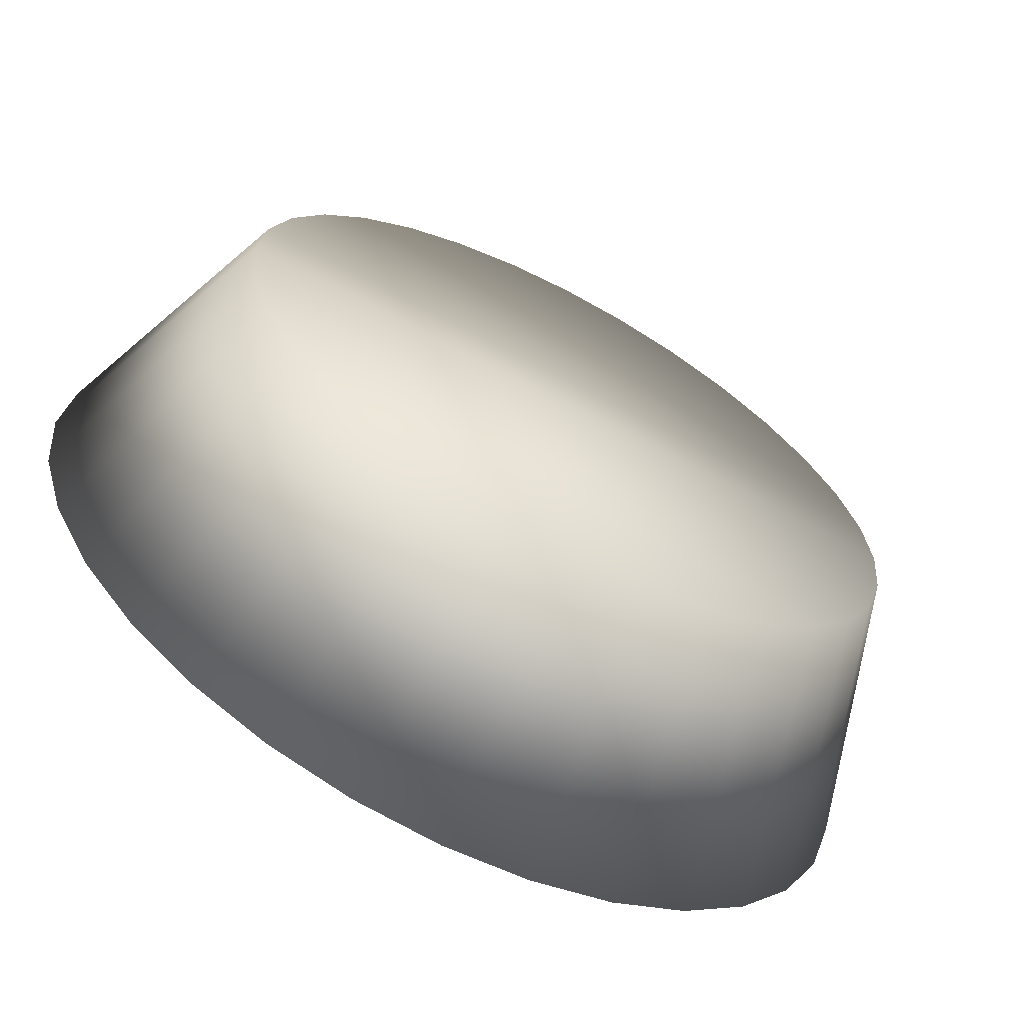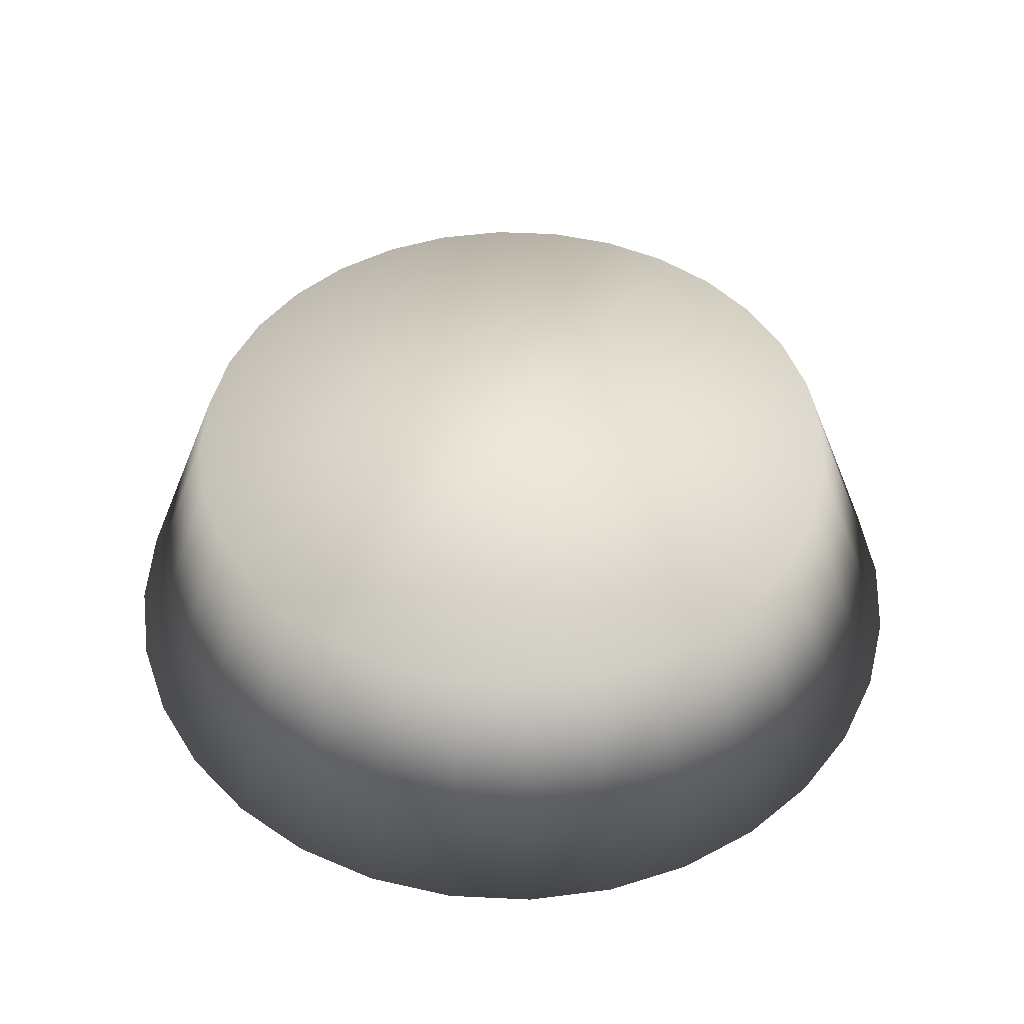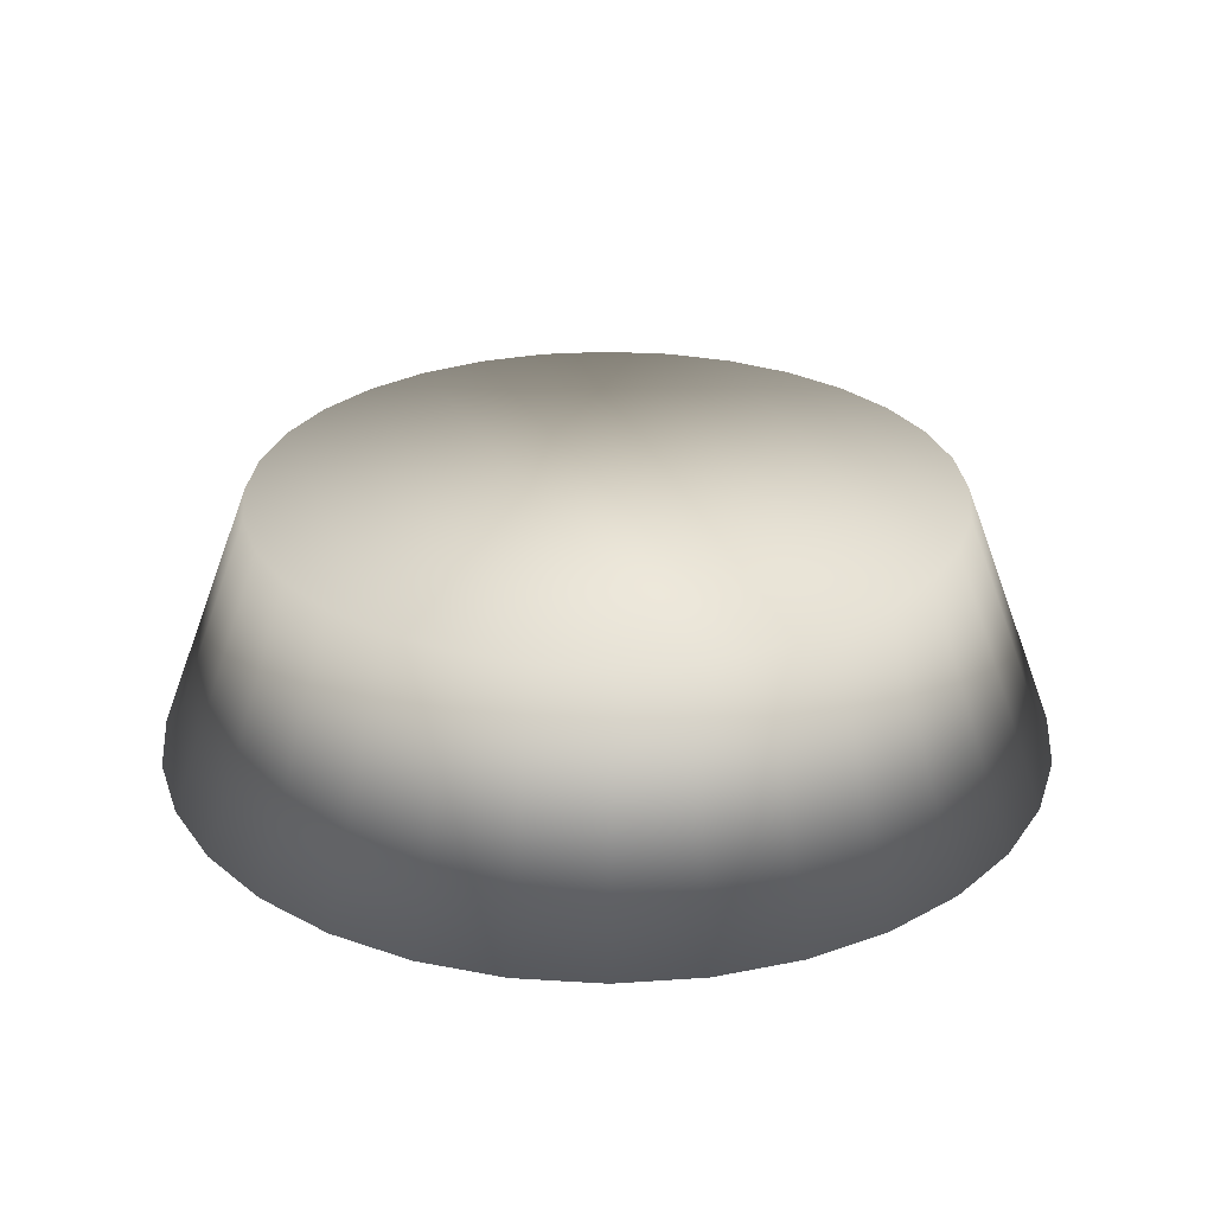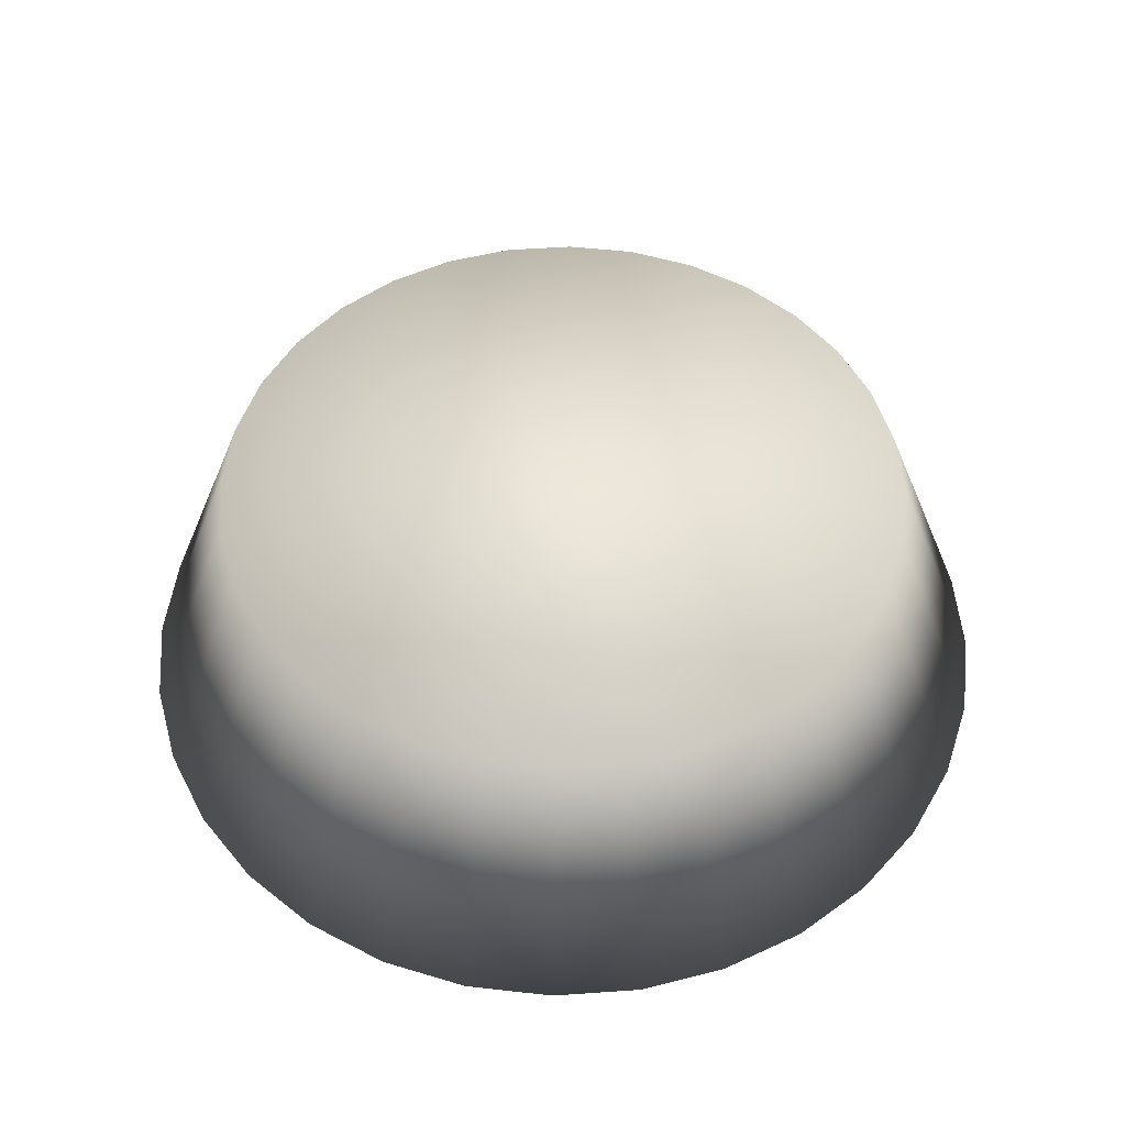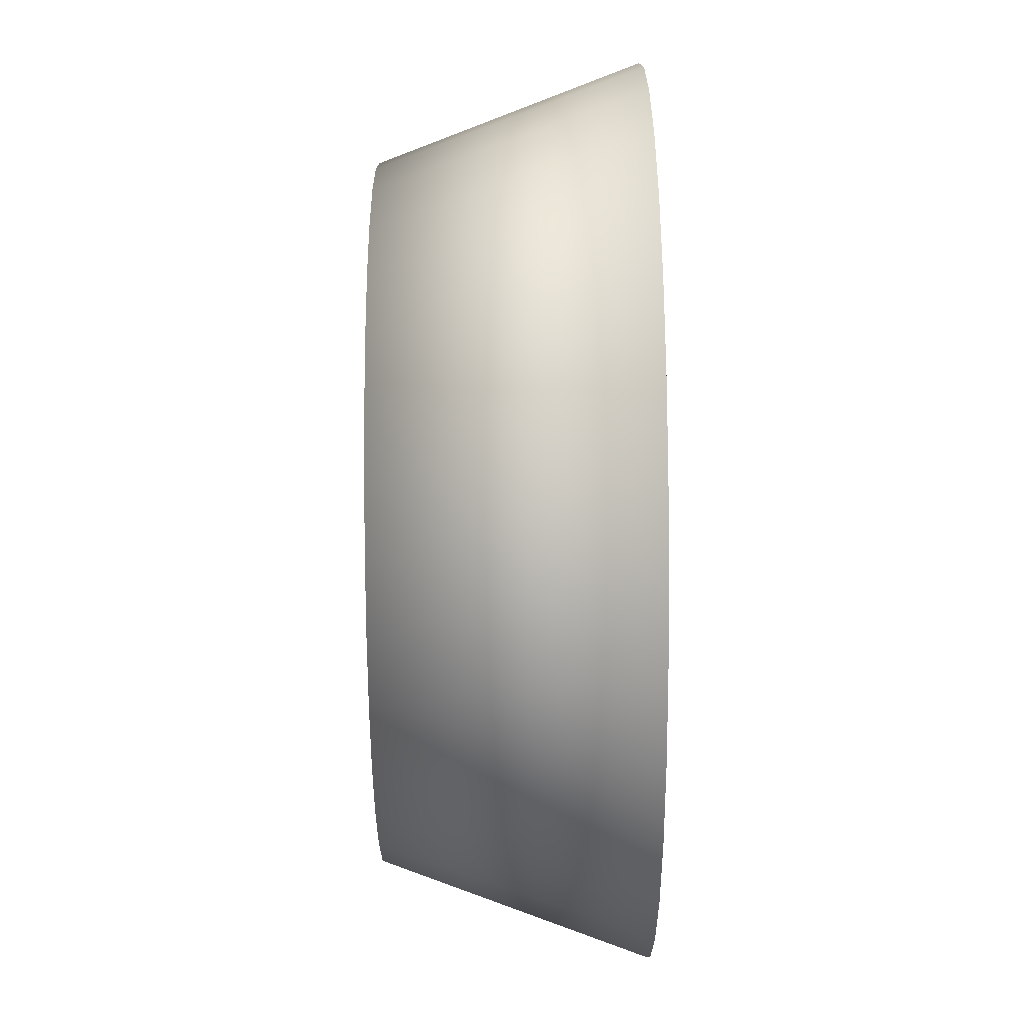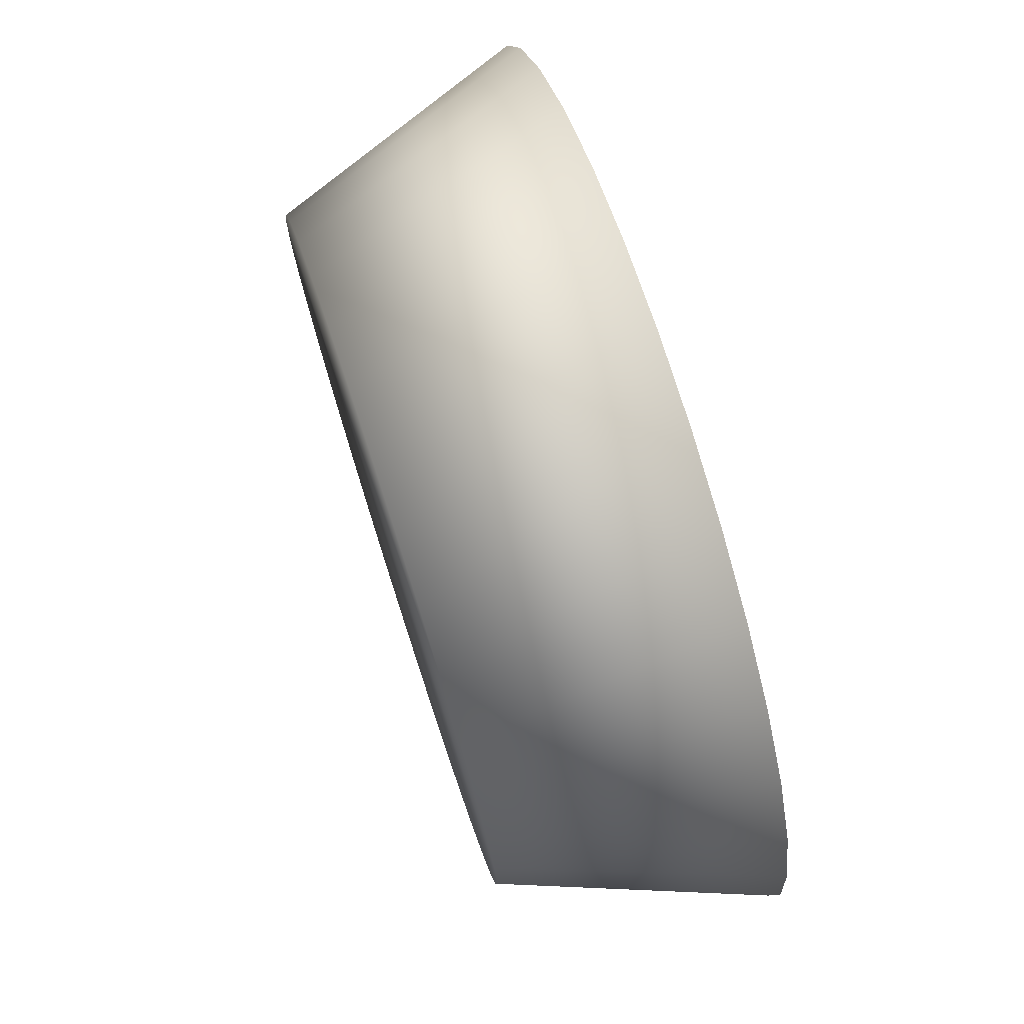
<metadata>
{"format":"obj","ext":"obj","renderer":"f3d","projection":"perspective","resolution":1024,"background":"white","views":[{"elev":-65.5,"azim":151.7,"up":"+Z"},{"elev":48.1,"azim":121.2,"up":"+Y"},{"elev":27.9,"azim":67.2,"up":"+Y"},{"elev":51.2,"azim":68.8,"up":"+Y"},{"elev":74.7,"azim":-90.5,"up":"+Z"},{"elev":75.3,"azim":-108.0,"up":"+Z"}]}
</metadata>
<code>
g Carota.019
v -0.6936 0.2609 -0.138
v -0.7072 0.2609 1.377e-05
v -0.9014 -0.2609 1.377e-05
v -0.8841 -0.2609 -0.1759
v -0.6533 0.2609 -0.2706
v -0.8328 -0.2609 -0.345
v -0.588 0.2609 -0.3929
v -0.7495 -0.2609 -0.5008
v -0.5001 0.2609 -0.5001
v -0.6374 -0.2609 -0.6374
v -0.3929 0.2609 -0.588
v -0.5008 -0.2609 -0.7495
v -0.2706 0.2609 -0.6533
v -0.345 -0.2609 -0.8328
v -0.138 0.2609 -0.6936
v -0.1759 -0.2609 -0.8841
v -1.377e-05 0.2609 -0.7072
v -1.377e-05 -0.2609 -0.9014
v 0.138 0.2609 -0.6936
v 0.1759 -0.2609 -0.8841
v 0.2706 0.2609 -0.6533
v 0.345 -0.2609 -0.8328
v 0.3929 0.2609 -0.588
v 0.5008 -0.2609 -0.7495
v 0.5001 0.2609 -0.5001
v 0.6374 -0.2609 -0.6374
v 0.588 0.2609 -0.3929
v 0.7495 -0.2609 -0.5008
v 0.6533 0.2609 -0.2706
v 0.8328 -0.2609 -0.345
v 0.6936 0.2609 -0.138
v 0.8841 -0.2609 -0.1759
v 0.7072 0.2609 -1.377e-05
v 0.9014 -0.2609 -1.377e-05
v -0.7072 0.2609 1.377e-05
v -0.8841 -0.2609 0.1759
v -0.9014 -0.2609 1.377e-05
v -0.6936 0.2609 0.138
v -0.8328 -0.2609 0.345
v -0.6533 0.2609 0.2706
v -0.7495 -0.2609 0.5008
v -0.588 0.2609 0.3929
v -0.6374 -0.2609 0.6374
v -0.5001 0.2609 0.5001
v -0.5008 -0.2609 0.7495
v -0.3929 0.2609 0.588
v -0.345 -0.2609 0.8328
v -0.2706 0.2609 0.6533
v -0.1759 -0.2609 0.8841
v -0.138 0.2609 0.6936
v -1.377e-05 -0.2609 0.9014
v -1.377e-05 0.2609 0.7072
v 0.1759 -0.2609 0.8841
v 0.138 0.2609 0.6936
v 0.345 -0.2609 0.8328
v 0.2706 0.2609 0.6533
v 0.5008 -0.2609 0.7495
v 0.3929 0.2609 0.588
v 0.6374 -0.2609 0.6374
v 0.5001 0.2609 0.5001
v 0.7495 -0.2609 0.5008
v 0.588 0.2609 0.3929
v 0.8328 -0.2609 0.345
v 0.6533 0.2609 0.2706
v 0.8841 -0.2609 0.1759
v 0.6936 0.2609 0.138
v 0.9014 -0.2609 -1.377e-05
v 0.7072 0.2609 -1.377e-05
v -0.138 0.2609 -0.6936
v -1.377e-05 0.2609 -0.7072
v 0.138 0.2609 -0.6936
v 0.2706 0.2609 -0.6533
v -0.2706 0.2609 -0.6533
v 0.3929 0.2609 -0.588
v -0.3929 0.2609 -0.588
v 0.5001 0.2609 -0.5001
v -0.5001 0.2609 -0.5001
v 0.588 0.2609 -0.3929
v -0.588 0.2609 -0.3929
v 0.6533 0.2609 -0.2706
v -0.6533 0.2609 -0.2706
v 0.6936 0.2609 -0.138
v -0.6936 0.2609 -0.138
v 0.7072 0.2609 -1.377e-05
v -0.7072 0.2609 1.377e-05
v 0.6936 0.2609 0.138
v -0.6936 0.2609 0.138
v 0.6533 0.2609 0.2706
v -0.6533 0.2609 0.2706
v 0.588 0.2609 0.3929
v -0.588 0.2609 0.3929
v 0.5001 0.2609 0.5001
v -0.5001 0.2609 0.5001
v 0.3929 0.2609 0.588
v -0.3929 0.2609 0.588
v 0.2706 0.2609 0.6533
v -0.2706 0.2609 0.6533
v 0.138 0.2609 0.6936
v -0.138 0.2609 0.6936
v -1.377e-05 0.2609 0.7072
v 0.1759 -0.2609 -0.8841
v -1.377e-05 -0.2609 -0.9014
v -0.1759 -0.2609 -0.8841
v 0.345 -0.2609 -0.8328
v -0.345 -0.2609 -0.8328
v 0.5008 -0.2609 -0.7495
v -0.5008 -0.2609 -0.7495
v 0.6374 -0.2609 -0.6374
v -0.6374 -0.2609 -0.6374
v 0.7495 -0.2609 -0.5008
v -0.7495 -0.2609 -0.5008
v 0.8328 -0.2609 -0.345
v -0.8328 -0.2609 -0.345
v 0.8841 -0.2609 -0.1759
v -0.8841 -0.2609 -0.1759
v 0.9014 -0.2609 -1.377e-05
v -0.9014 -0.2609 1.377e-05
v 0.8841 -0.2609 0.1759
v -0.8841 -0.2609 0.1759
v 0.8328 -0.2609 0.345
v -0.8328 -0.2609 0.345
v 0.7495 -0.2609 0.5008
v -0.7495 -0.2609 0.5008
v 0.6374 -0.2609 0.6374
v -0.6374 -0.2609 0.6374
v 0.5008 -0.2609 0.7495
v -0.5008 -0.2609 0.7495
v 0.345 -0.2609 0.8328
v -0.345 -0.2609 0.8328
v 0.1759 -0.2609 0.8841
v -0.1759 -0.2609 0.8841
v -1.377e-05 -0.2609 0.9014
g Carota.019_0
f 3 2 1
f 4 3 1
f 4 1 5
f 6 4 5
f 6 5 7
f 8 6 7
f 8 7 9
f 10 8 9
f 10 9 11
f 12 10 11
f 12 11 13
f 14 12 13
f 14 13 15
f 16 14 15
f 16 15 17
f 18 16 17
f 18 17 19
f 20 18 19
f 20 19 21
f 22 20 21
f 22 21 23
f 24 22 23
f 24 23 25
f 26 24 25
f 26 25 27
f 28 26 27
f 28 27 29
f 30 28 29
f 30 29 31
f 32 30 31
f 32 31 33
f 34 32 33
f 37 36 35
f 36 38 35
f 36 39 38
f 39 40 38
f 39 41 40
f 41 42 40
f 41 43 42
f 43 44 42
f 43 45 44
f 45 46 44
f 45 47 46
f 47 48 46
f 47 49 48
f 49 50 48
f 49 51 50
f 51 52 50
f 51 53 52
f 53 54 52
f 53 55 54
f 55 56 54
f 55 57 56
f 57 58 56
f 57 59 58
f 59 60 58
f 59 61 60
f 61 62 60
f 61 63 62
f 63 64 62
f 63 65 64
f 65 66 64
f 65 67 66
f 67 68 66
f 71 70 69
f 69 72 71
f 69 73 72
f 73 74 72
f 73 75 74
f 75 76 74
f 75 77 76
f 77 78 76
f 77 79 78
f 79 80 78
f 79 81 80
f 81 82 80
f 81 83 82
f 83 84 82
f 83 85 84
f 85 86 84
f 85 87 86
f 87 88 86
f 87 89 88
f 89 90 88
f 89 91 90
f 91 92 90
f 91 93 92
f 93 94 92
f 93 95 94
f 95 96 94
f 95 97 96
f 97 98 96
f 97 99 98
f 99 100 98
f 103 102 101
f 101 104 103
f 104 105 103
f 104 106 105
f 106 107 105
f 106 108 107
f 108 109 107
f 108 110 109
f 110 111 109
f 110 112 111
f 112 113 111
f 112 114 113
f 114 115 113
f 114 116 115
f 116 117 115
f 116 118 117
f 118 119 117
f 118 120 119
f 120 121 119
f 120 122 121
f 122 123 121
f 122 124 123
f 124 125 123
f 124 126 125
f 126 127 125
f 126 128 127
f 128 129 127
f 128 130 129
f 130 131 129
f 130 132 131

</code>
